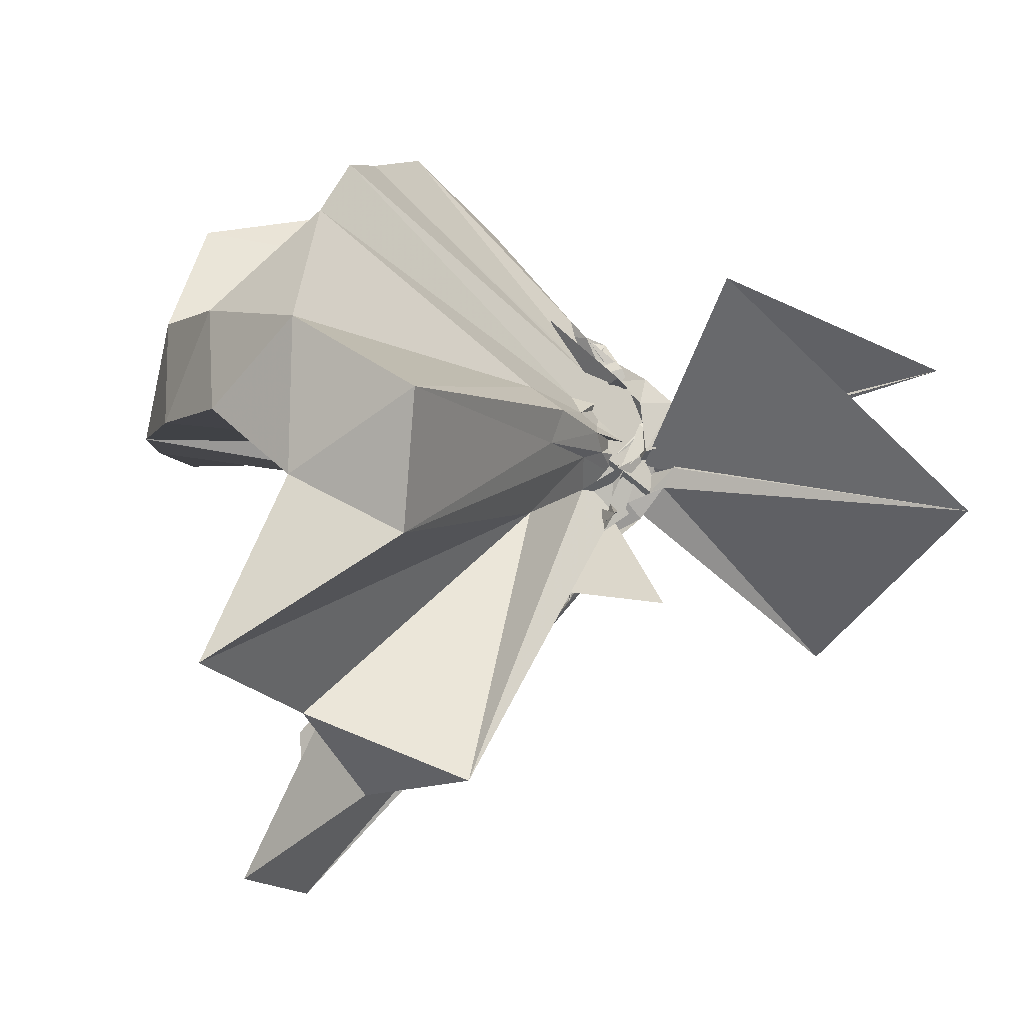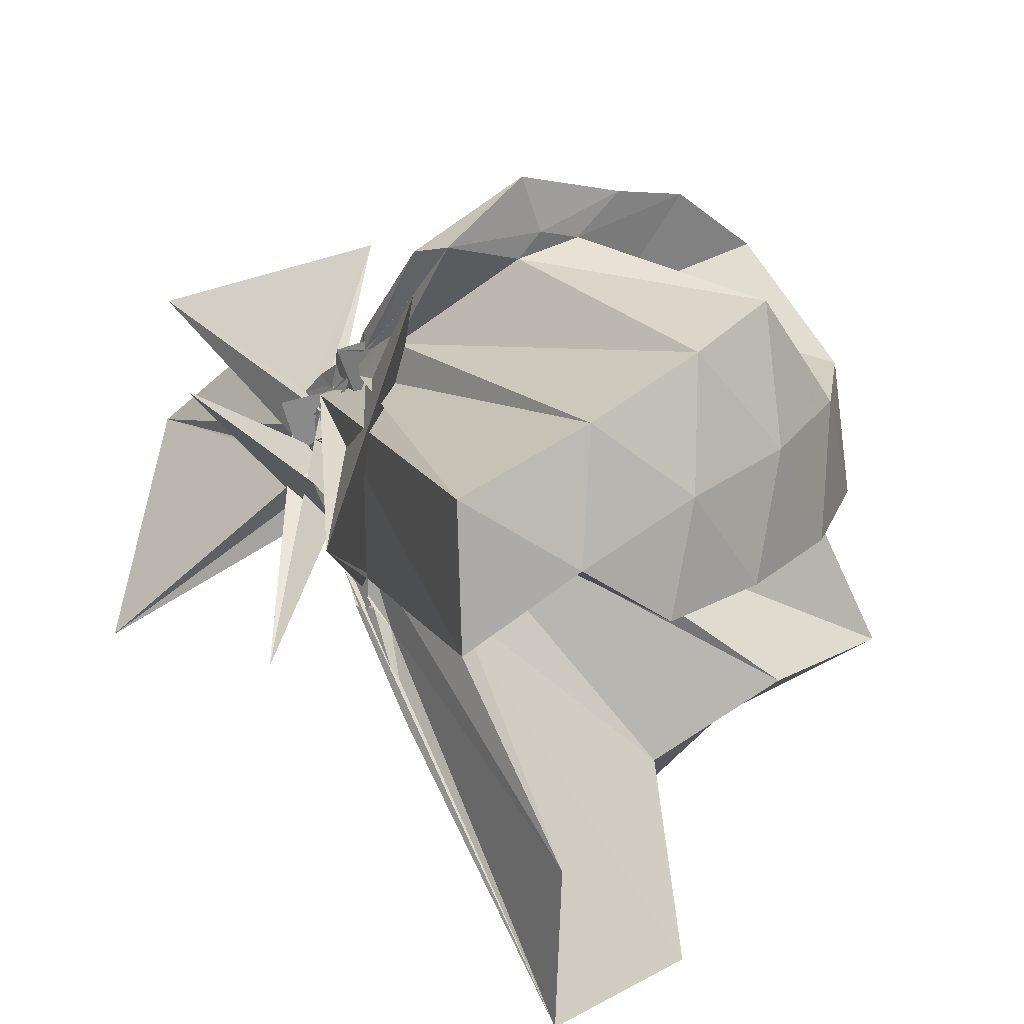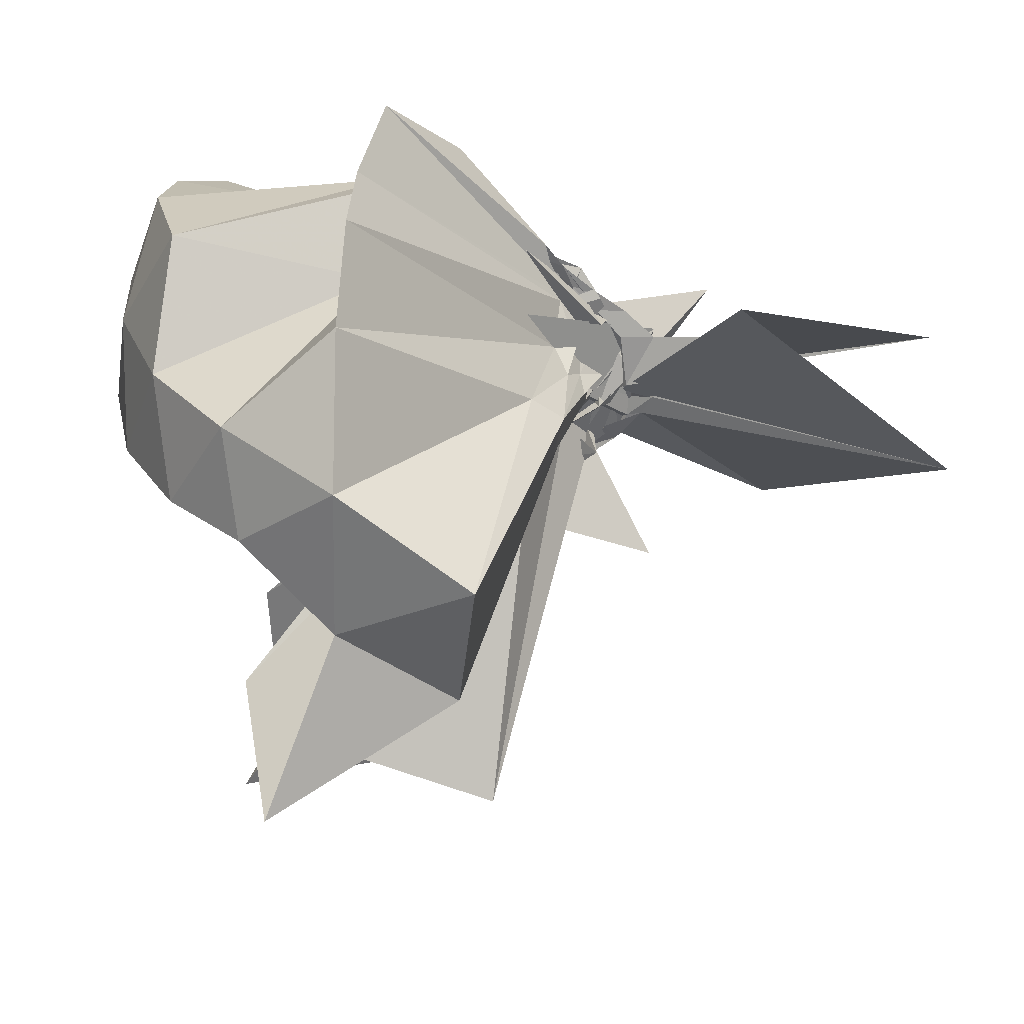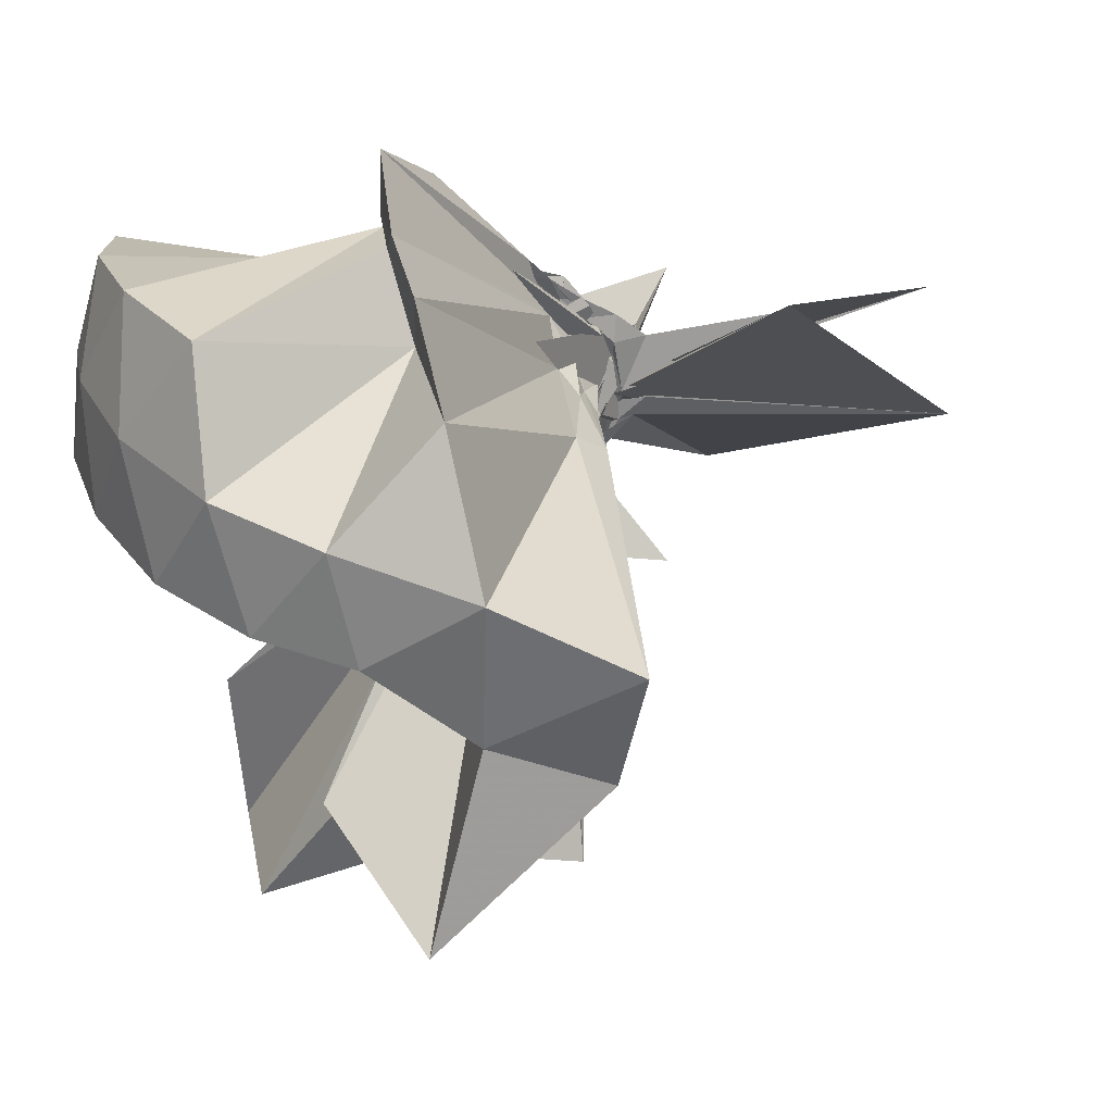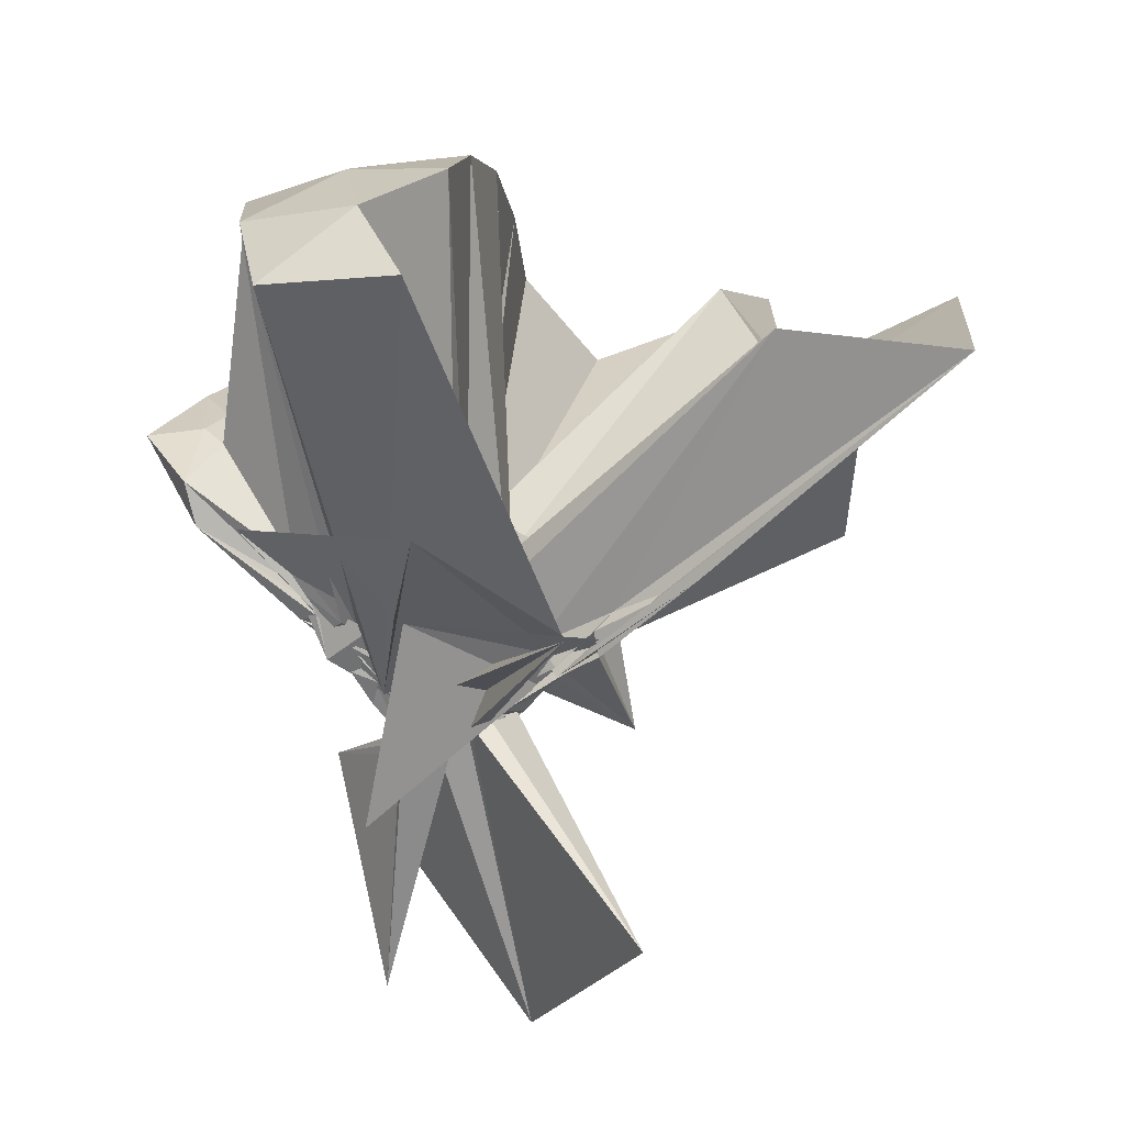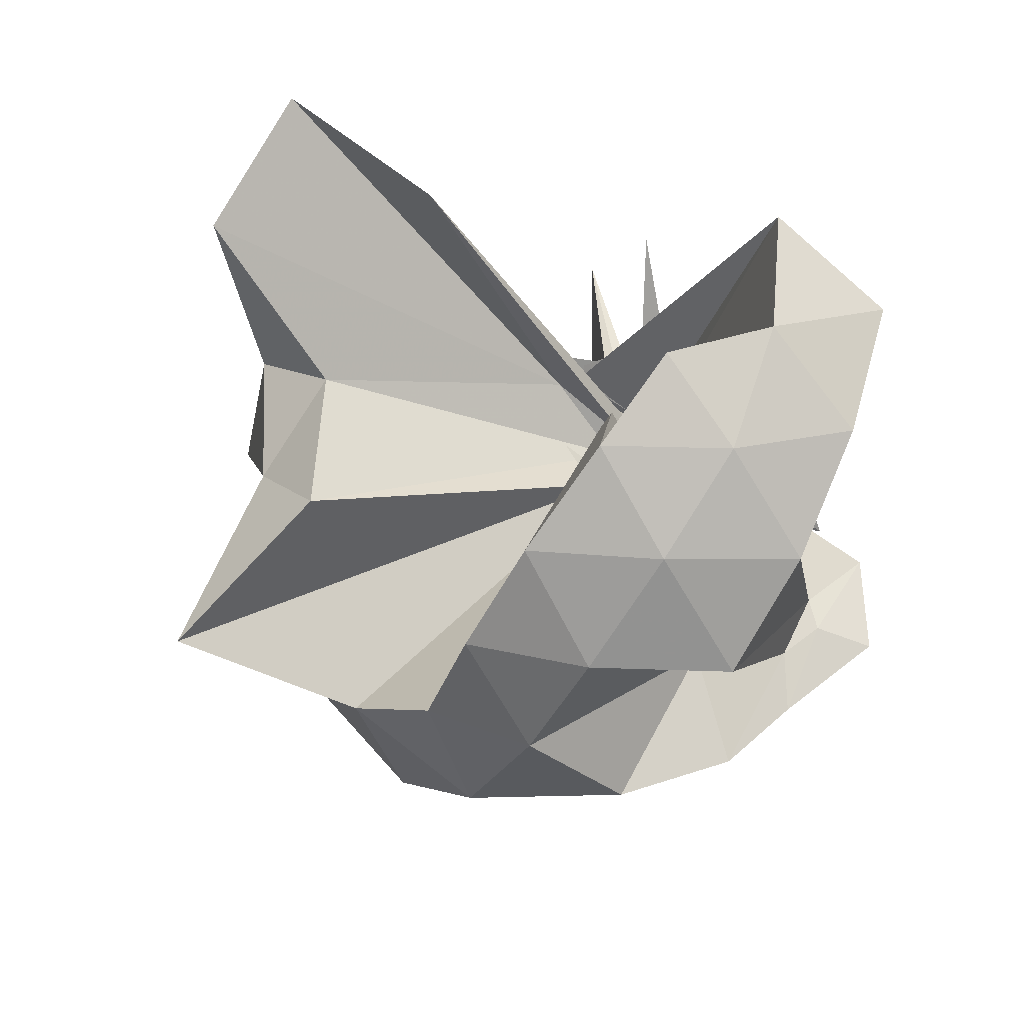
<metadata>
{"format":"obj","ext":"obj","renderer":"f3d","projection":"perspective","resolution":1024,"background":"white","views":[{"elev":-5.9,"azim":110.6,"up":"+Y"},{"elev":22.7,"azim":-34.3,"up":"+Y"},{"elev":29.1,"azim":100.1,"up":"+Y"},{"elev":35.4,"azim":79.2,"up":"+Y"},{"elev":23.4,"azim":-79.8,"up":"+Z"},{"elev":77.7,"azim":127.2,"up":"+Z"}]}
</metadata>
<code>
v -0.9116 -0.105 1.099
v -0.6769 0.2355 -0.3723
v -0.05935 -0.0968 0.607
v -0.1288 0.133 0.652
v -0.5537 0.2979 0.4162
v -0.6728 0.4574 0.4499
v -0.7667 0.4845 0.4494
v -0.9624 0.4724 0.4021
v -0.9802 0.2558 0.2038
v -1.001 0.1484 0.1023
v -1.002 0.1032 0.05287
v -0.9181 0.06051 -0.03177
v -1.289 -0.1013 0.4435
v -0.9 -0.2649 -0.0281
v -0.9853 -0.2249 0.01397
v -1.016 -0.3412 0.05689
v -0.9785 -0.4576 0.1788
v -0.9613 -1.173 0.7954
v -0.6171 -1.125 0.796
v -0.5287 -0.7574 0.5636
v -0.2679 -0.5857 0.6738
v -0.8196 -0.1273 0.1757
v 0.02234 0.07893 0.378
v -0.1896 0.352 0.4143
v -0.396 0.5023 0.4363
v -0.5715 0.5402 0.4519
v -0.8063 0.6042 0.4395
v -0.9839 0.4442 0.3088
v -0.9895 0.2197 0.1661
v -1.007 0.06126 0.1084
v -0.9844 0.0791 0.007703
v -0.9895 0.3532 0.311
v -0.9894 -0.3989 0.09216
v -0.9879 -0.2993 0.05135
v -0.9976 -0.3141 0.04235
v -0.9981 -0.4204 0.1396
v -1.005 -0.6412 0.2779
v -1.017 -0.3447 0.03569
v -0.4931 -0.9282 0.4313
v -0.2717 -0.7482 0.4852
v 0.152 -0.6554 0.5216
v 0.01866 -0.2566 0.387
v -0.6251 0.002694 0.0812
v -0.878 0.01436 0.07101
v -0.9662 0.09231 0.07291
v -1.012 0.06426 0.04488
v -0.9909 0.2187 0.1116
v -1 0.1826 0.1288
v -1.012 0.1583 0.03149
v -0.9877 0.09451 -0.01898
v -1.001 0.04844 -0.008165
v -0.9489 -0.1594 -0.03453
v -0.9947 -0.134 -0.02178
v -0.9989 -0.2775 0.003578
v -0.8327 -0.4865 -0.168
v -1.012 -0.4335 0.08641
v -0.9897 -0.4649 0.1176
v -0.9825 -0.2874 0.09387
v -0.3362 -0.8955 0.1191
v -0.6777 -0.2806 0.1032
v 0.01837 -0.3891 0.1233
v 0.07147 -0.09459 0.0779
v -0.8312 -0.03149 0.03178
v -0.9157 0.001461 0.02535
v -0.9832 -0.03721 -0.02925
v -1.012 0.04308 0.04633
v -0.9775 0.1736 0.06736
v -0.9844 0.1202 0.04563
v -0.9699 0.07376 0.0532
v -1.001 0.01802 -0.05173
v -0.9975 0.01925 -0.004612
v -0.9853 -0.08419 -0.1017
v -1.015 -0.2202 -0.08672
v -0.8755 -0.4354 0.1982
v -1.01 -0.3639 0.04362
v -0.974 -0.3802 0.0588
v -1.183 -0.0544 0.2118
v -1.016 -0.2089 -0.01313
v -0.9018 -0.2061 0.05255
v -0.8354 -0.1373 0.02641
v -0.6216 -0.1289 0.03047
v -0.6481 -0.05076 0.01114
v -0.97 -0.004801 0.02893
v -0.9931 0.03117 0.05204
v -0.9934 0.01681 0.01756
v -0.9989 0.05004 -0.02019
v -0.9947 0.1114 -0.001998
v -0.9897 0.0641 -0.007465
v -1.024 -0.1034 -0.07299
v -0.9944 -0.006245 -0.03629
v -1.014 -0.03274 -0.09404
v -1.06 -0.006287 -0.1377
v -0.5972 0.2363 0.4006
v -1.027 -0.2342 -0.0481
v -0.9968 -0.3063 -0.01588
v -1.003 -0.3021 0.006962
v -1.237 0.02522 -0.2446
v -0.9257 -0.1551 -0.02903
v -0.9771 -0.1638 -0.0006673
v -0.8862 -0.1209 -0.001896
v -0.8372 -0.07987 -0.006454
v -0.8895 -0.05662 0.01192
v -0.2058 -0.09969 0.7992
v -0.3177 0.146 0.8554
v -0.4964 0.3949 0.8489
v -0.8103 0.4303 0.4338
v -0.9897 0.228 0.2438
v -1.01 0.124 0.1197
v -0.9774 0.09624 0.09017
v -1.017 0.03416 -0.03823
v -1.002 -0.3547 0.1223
v -1.001 -0.2498 -0.005425
v -0.9837 -0.2989 0.09394
v -0.9617 -0.7771 0.8176
v -0.9098 -0.3623 0.2843
v -0.8693 -0.1688 0.1812
v -0.8058 -0.1023 0.2576
v -0.4197 -0.1023 0.9641
v -0.5737 0.1444 1.004
v -0.7564 0.3695 0.9625
v -1.037 0.2972 1.003
v -1.307 0.1918 0.9597
v -1.326 -0.1051 1.002
v -0.9816 -0.1565 0.1473
v -0.9612 -0.1953 0.1866
v -0.9173 -0.1434 0.1892
v -0.9971 -0.2521 0.07
v -0.675 -0.1003 1.065
v -0.8373 0.1246 1.067
v -1.101 0.03615 1.068
v -0.9607 -0.118 0.2126
v -0.8938 -0.1266 0.2394
v -0.9848 -0.03275 0.0023
v -1 -0.01357 -0.0322
v -0.9939 0.05781 -0.02373
v -0.9907 0.06522 -0.07783
v -0.9723 0.006502 -0.0704
v -0.9992 -0.0137 -0.06862
v -0.9354 -0.1306 -0.009268
v -1.004 -0.161 -0.08851
v -0.9968 -0.207 -0.08631
v -0.9992 -0.2704 -0.06105
v -0.9781 -0.2328 -0.03612
v -0.9821 -0.1676 -0.05579
v -0.9807 -0.119 -0.01902
v -0.9883 -0.08798 -0.001019
v -0.9639 -0.08866 -0.03262
v -0.9887 -0.05958 -0.0122
v -1.007 -0.01489 -0.0277
v -0.9937 0.003979 -0.1456
v -0.9626 -0.1128 -0.08698
v -1.338 -0.4171 0.2726
v -0.9913 -0.1521 -0.1468
v -0.9959 -0.1983 -0.1202
v -1.383 -0.5902 -0.3932
v -1.001 -0.1101 -0.04424
v -1.039 -0.0618 -0.02421
v -1.012 -0.1219 -0.1204
v -1.006 0.04906 -0.7813
v -1.007 -0.08421 -0.1823
v -0.9923 -0.2811 -0.8501
v -1 -0.1446 -0.06823
f 3 23 4
f 4 23 24
f 4 24 5
f 5 24 25
f 5 25 6
f 6 25 26
f 6 26 7
f 7 26 27
f 7 27 8
f 8 27 28
f 8 28 9
f 9 28 29
f 9 29 10
f 10 29 30
f 10 30 11
f 11 30 31
f 11 31 12
f 12 31 32
f 12 32 13
f 13 32 33
f 13 33 14
f 14 33 34
f 14 34 15
f 15 34 35
f 15 35 16
f 16 35 36
f 16 36 17
f 17 36 37
f 17 37 18
f 18 37 38
f 18 38 19
f 19 38 39
f 19 39 20
f 20 39 40
f 20 40 21
f 21 40 41
f 21 41 22
f 22 41 42
f 22 42 3
f 3 42 23
f 23 43 24
f 24 43 44
f 24 44 25
f 25 44 45
f 25 45 26
f 26 45 46
f 26 46 27
f 27 46 47
f 27 47 28
f 28 47 48
f 28 48 29
f 29 48 49
f 29 49 30
f 30 49 50
f 30 50 31
f 31 50 51
f 31 51 32
f 32 51 52
f 32 52 33
f 33 52 53
f 33 53 34
f 34 53 54
f 34 54 35
f 35 54 55
f 35 55 36
f 36 55 56
f 36 56 37
f 37 56 57
f 37 57 38
f 38 57 58
f 38 58 39
f 39 58 59
f 39 59 40
f 40 59 60
f 40 60 41
f 41 60 61
f 41 61 42
f 42 61 62
f 42 62 23
f 23 62 43
f 43 63 44
f 44 63 64
f 44 64 45
f 45 64 65
f 45 65 46
f 46 65 66
f 46 66 47
f 47 66 67
f 47 67 48
f 48 67 68
f 48 68 49
f 49 68 69
f 49 69 50
f 50 69 70
f 50 70 51
f 51 70 71
f 51 71 52
f 52 71 72
f 52 72 53
f 53 72 73
f 53 73 54
f 54 73 74
f 54 74 55
f 55 74 75
f 55 75 56
f 56 75 76
f 56 76 57
f 57 76 77
f 57 77 58
f 58 77 78
f 58 78 59
f 59 78 79
f 59 79 60
f 60 79 80
f 60 80 61
f 61 80 81
f 61 81 62
f 62 81 82
f 62 82 43
f 43 82 63
f 63 83 64
f 64 83 84
f 64 84 65
f 65 84 85
f 65 85 66
f 66 85 86
f 66 86 67
f 67 86 87
f 67 87 68
f 68 87 88
f 68 88 69
f 69 88 89
f 69 89 70
f 70 89 90
f 70 90 71
f 71 90 91
f 71 91 72
f 72 91 92
f 72 92 73
f 73 92 93
f 73 93 74
f 74 93 94
f 74 94 75
f 75 94 95
f 75 95 76
f 76 95 96
f 76 96 77
f 77 96 97
f 77 97 78
f 78 97 98
f 78 98 79
f 79 98 99
f 79 99 80
f 80 99 100
f 80 100 81
f 81 100 101
f 81 101 82
f 82 101 102
f 82 102 63
f 63 102 83
f 103 104 118
f 104 119 118
f 104 105 119
f 105 120 119
f 105 106 120
f 106 107 120
f 107 121 120
f 107 108 121
f 108 122 121
f 108 109 122
f 109 110 122
f 110 123 122
f 110 111 123
f 111 124 123
f 111 112 124
f 112 113 124
f 113 125 124
f 113 114 125
f 114 126 125
f 114 115 126
f 115 116 126
f 116 127 126
f 116 117 127
f 117 118 127
f 117 103 118
f 118 119 128
f 119 129 128
f 119 120 129
f 120 121 129
f 121 130 129
f 121 122 130
f 122 123 130
f 123 131 130
f 123 124 131
f 124 125 131
f 125 132 131
f 125 126 132
f 126 127 132
f 127 128 132
f 127 118 128
f 133 148 134
f 134 148 149
f 134 149 135
f 135 149 150
f 135 150 136
f 136 150 137
f 137 150 151
f 137 151 138
f 138 151 152
f 138 152 139
f 139 152 140
f 140 152 153
f 140 153 141
f 141 153 154
f 141 154 142
f 142 154 143
f 143 154 155
f 143 155 144
f 144 155 156
f 144 156 145
f 145 156 146
f 146 156 157
f 146 157 147
f 147 157 148
f 147 148 133
f 148 158 149
f 149 158 159
f 149 159 150
f 150 159 151
f 151 159 160
f 151 160 152
f 152 160 153
f 153 160 161
f 153 161 154
f 154 161 155
f 155 161 162
f 155 162 156
f 156 162 157
f 157 162 158
f 157 158 148
f 3 4 103
f 103 4 104
f 4 5 104
f 104 5 105
f 5 6 105
f 105 6 106
f 6 7 106
f 7 8 106
f 106 8 107
f 8 9 107
f 107 9 108
f 9 10 108
f 108 10 109
f 10 11 109
f 11 12 109
f 109 12 110
f 12 13 110
f 110 13 111
f 13 14 111
f 111 14 112
f 14 15 112
f 15 16 112
f 112 16 113
f 16 17 113
f 113 17 114
f 17 18 114
f 114 18 115
f 18 19 115
f 19 20 115
f 115 20 116
f 20 21 116
f 116 21 117
f 21 22 117
f 117 22 103
f 22 3 103
f 83 133 84
f 84 133 134
f 84 134 85
f 85 134 135
f 85 135 86
f 86 135 136
f 86 136 87
f 87 136 88
f 88 136 137
f 88 137 89
f 89 137 138
f 89 138 90
f 90 138 139
f 90 139 91
f 91 139 92
f 92 139 140
f 92 140 93
f 93 140 141
f 93 141 94
f 94 141 142
f 94 142 95
f 95 142 96
f 96 142 143
f 96 143 97
f 97 143 144
f 97 144 98
f 98 144 145
f 98 145 99
f 99 145 100
f 100 145 146
f 100 146 101
f 101 146 147
f 101 147 102
f 102 147 133
f 102 133 83
f 128 129 1
f 129 130 1
f 130 131 1
f 131 132 1
f 132 128 1
f 159 158 2
f 160 159 2
f 161 160 2
f 162 161 2
f 158 162 2

</code>
